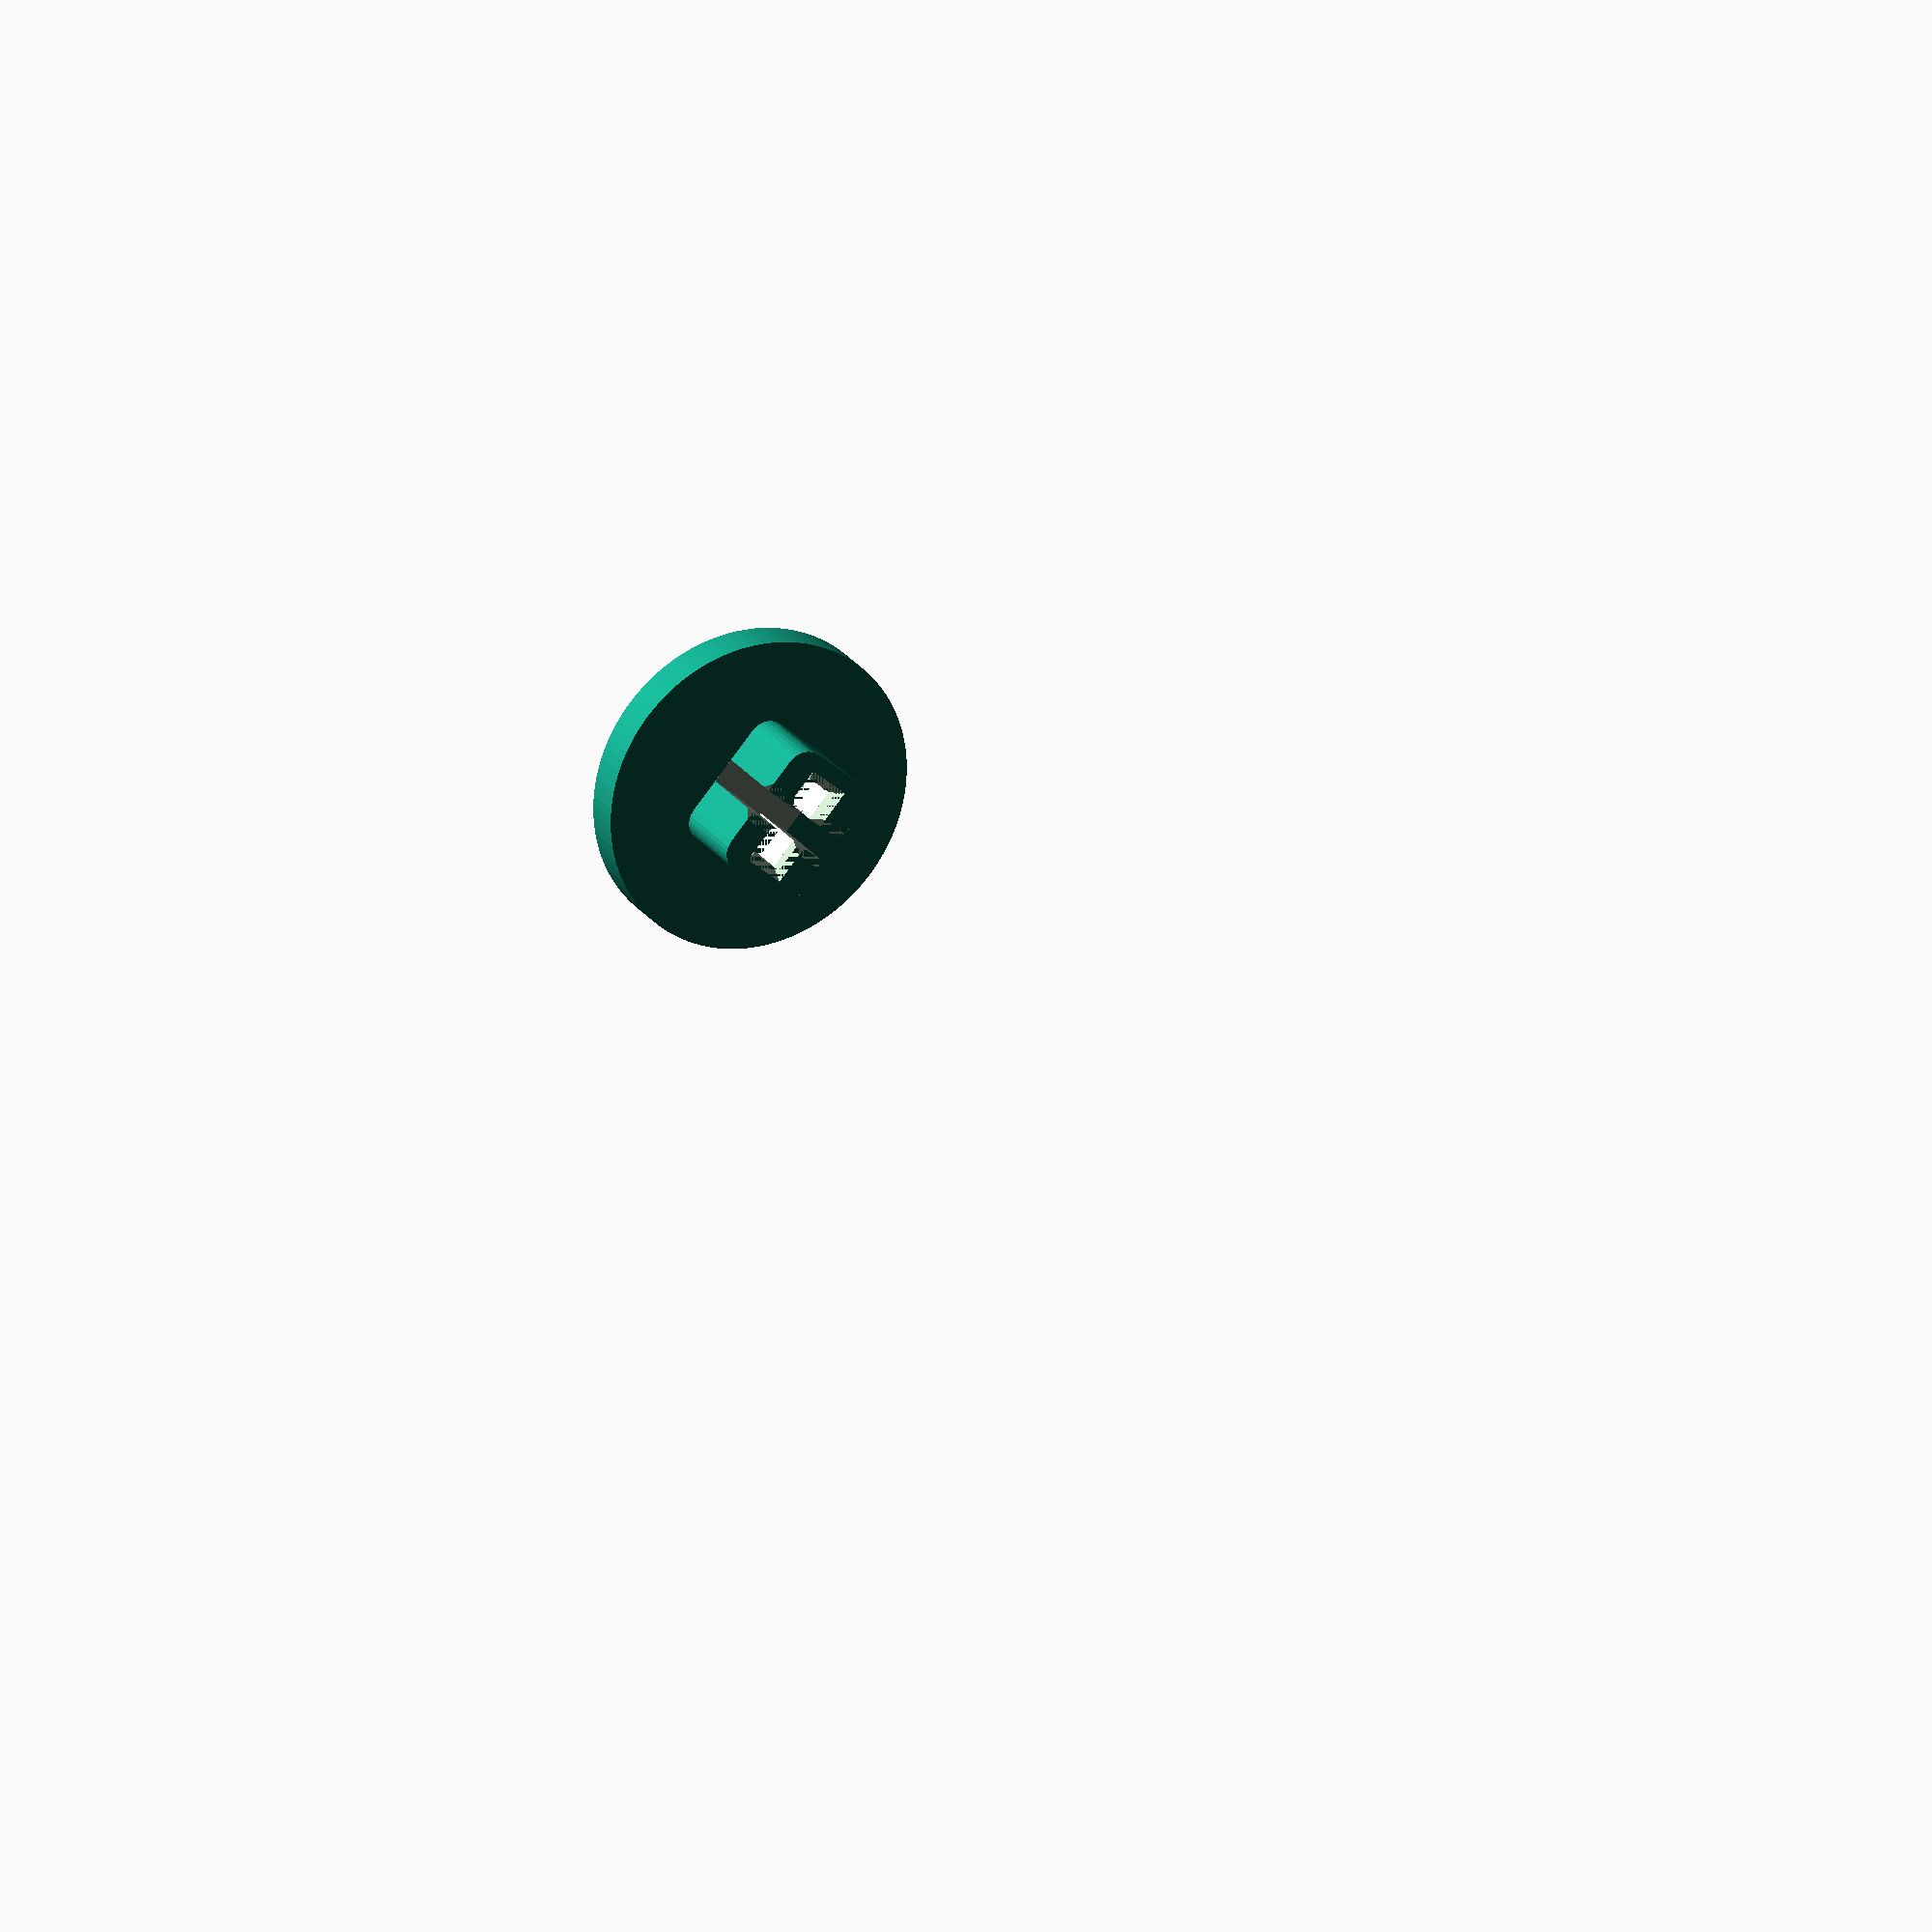
<openscad>
/*
        Copyright (C) https://github.com/rsheldiii/keyV2

        This program is free software: you can redistribute it and/or modify
        it under the terms of the GNU General Public License as published by
        the Free Software Foundation, either version 3 of the License, or
        (at your option) any later version.

        This program is distributed in the hope that it will be useful,
        but WITHOUT ANY WARRANTY; without even the implied warranty of
        MERCHANTABILITY or FITNESS FOR A PARTICULAR PURPOSE.  See the
        GNU General Public License for more details.

        You should have received a copy of the GNU General Public License
        along with this program.  If not, see <https://www.gnu.org/licenses/>.
*/

cherry_stem(4, $stem_slop, $stem_throw);

translate([0, 0, 4]) intersection() {
    cylinder(h=3, d=15, $fn=100);
    translate([0, 0, -22]) sphere(d=50, $fn=200);
    //translate([0, 0, -5.2]) sphere(d=20);
}

// extra length to the vertical tine of the inside cherry cross
// splits the stem into halves - allows easier fitment
extra_vertical = 0.6;

SMALLEST_POSSIBLE = 1/128;
$fs = .1;
$unit = 19.05;

// The stem is the hardest part to print, so this variable controls how much 'slop' there is in the stem
// if your keycaps stick in the switch raise this value
$stem_slop = 0.35; // Not working in thingiverse customizer atm [0:0.01:1]
// broke this out. if your keycaps are falling off lower this value. only works for cherry stems rn
$stem_inner_slop = 0.2;

// How far the throw distance of the switch is. determines how far the 'cross' in the cherry switch digs into the stem, and how long the keystem needs to be before supports can start. luckily, alps and cherries have a pretty similar throw. can modify to have stouter keycaps for low profile switches, etc
$stem_throw = 4;

// There's a bevel on the cherry stems to aid insertion / guard against first layer squishing making a hard-to-fit stem.
$cherry_bevel = true;

// .005 purely for aesthetics, to get rid of that ugly crosshatch
function cherry_cross(slop, extra_vertical = 0) = [
  // horizontal tine
  [4.03 + slop, 1.25 + slop / 3],
  // vertical tine
  [1.15 + slop / 3, 4.23 + extra_vertical + slop / 3 + SMALLEST_POSSIBLE],
];

module inside_cherry_cross(slop) {
  // inside cross
  // translation purely for aesthetic purposes, to get rid of that awful lattice
  translate([0,0,-SMALLEST_POSSIBLE]) {
    linear_extrude(height = $stem_throw) {
      square(cherry_cross(slop, extra_vertical)[0], center=true);
      square(cherry_cross(slop, extra_vertical)[1], center=true);
    }
  }

  // Guides to assist insertion and mitigate first layer squishing
  if ($cherry_bevel){
    for (i = cherry_cross(slop, extra_vertical)) hull() {
      linear_extrude(height = 0.01, center = false) offset(delta = 0.4) square(i, center=true);
      translate([0, 0, 0.5]) linear_extrude(height = 0.01, center = false)  square(i, center=true);
    }
  }
}

// cherry stem dimensions
function outer_cherry_stem(slop) = [7.2 - slop * 2, 5.5 - slop * 2];

module cherry_stem(depth, slop, throw) {
  difference(){
    // outside shape
    linear_extrude(height = depth) {
      offset(r=1){
        square(outer_cherry_stem(slop) - [2,2], center=true);
      }
    }

    inside_cherry_cross($stem_inner_slop);
  }
}
</openscad>
<views>
elev=156.9 azim=228.8 roll=25.5 proj=o view=solid
</views>
